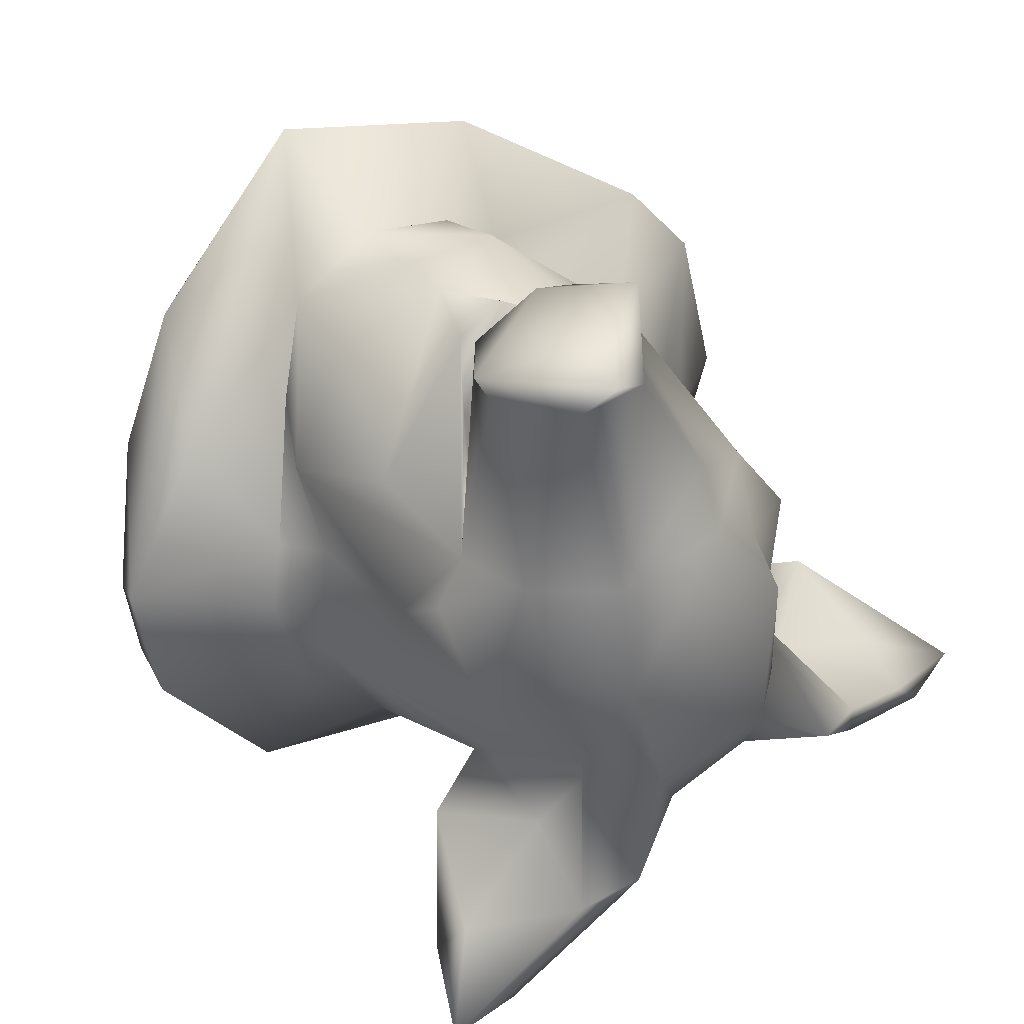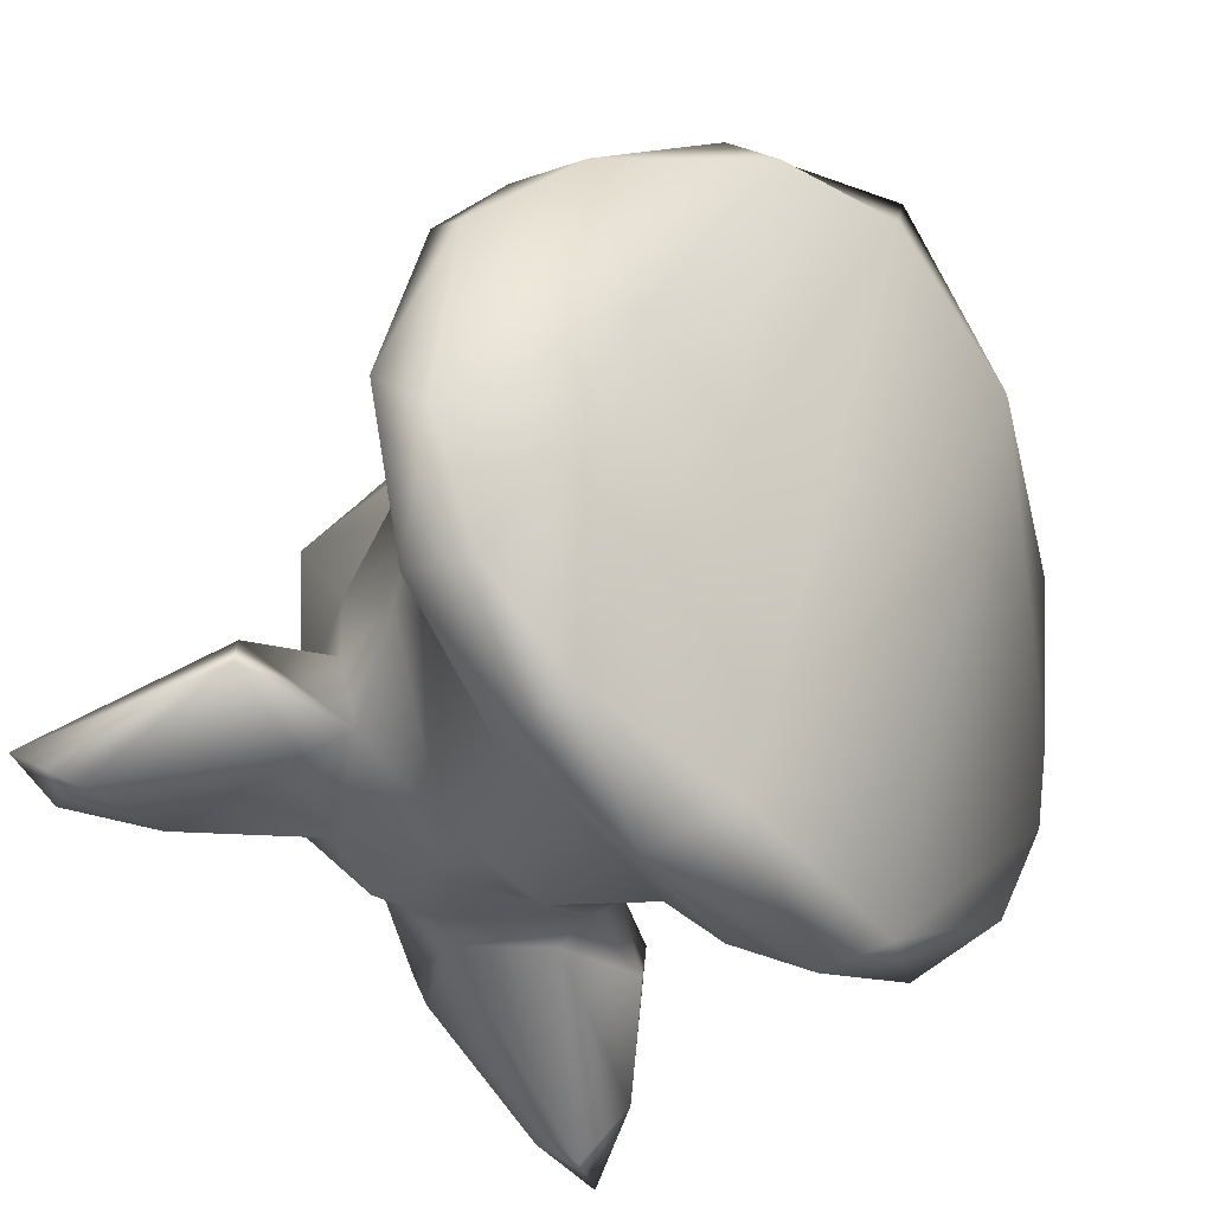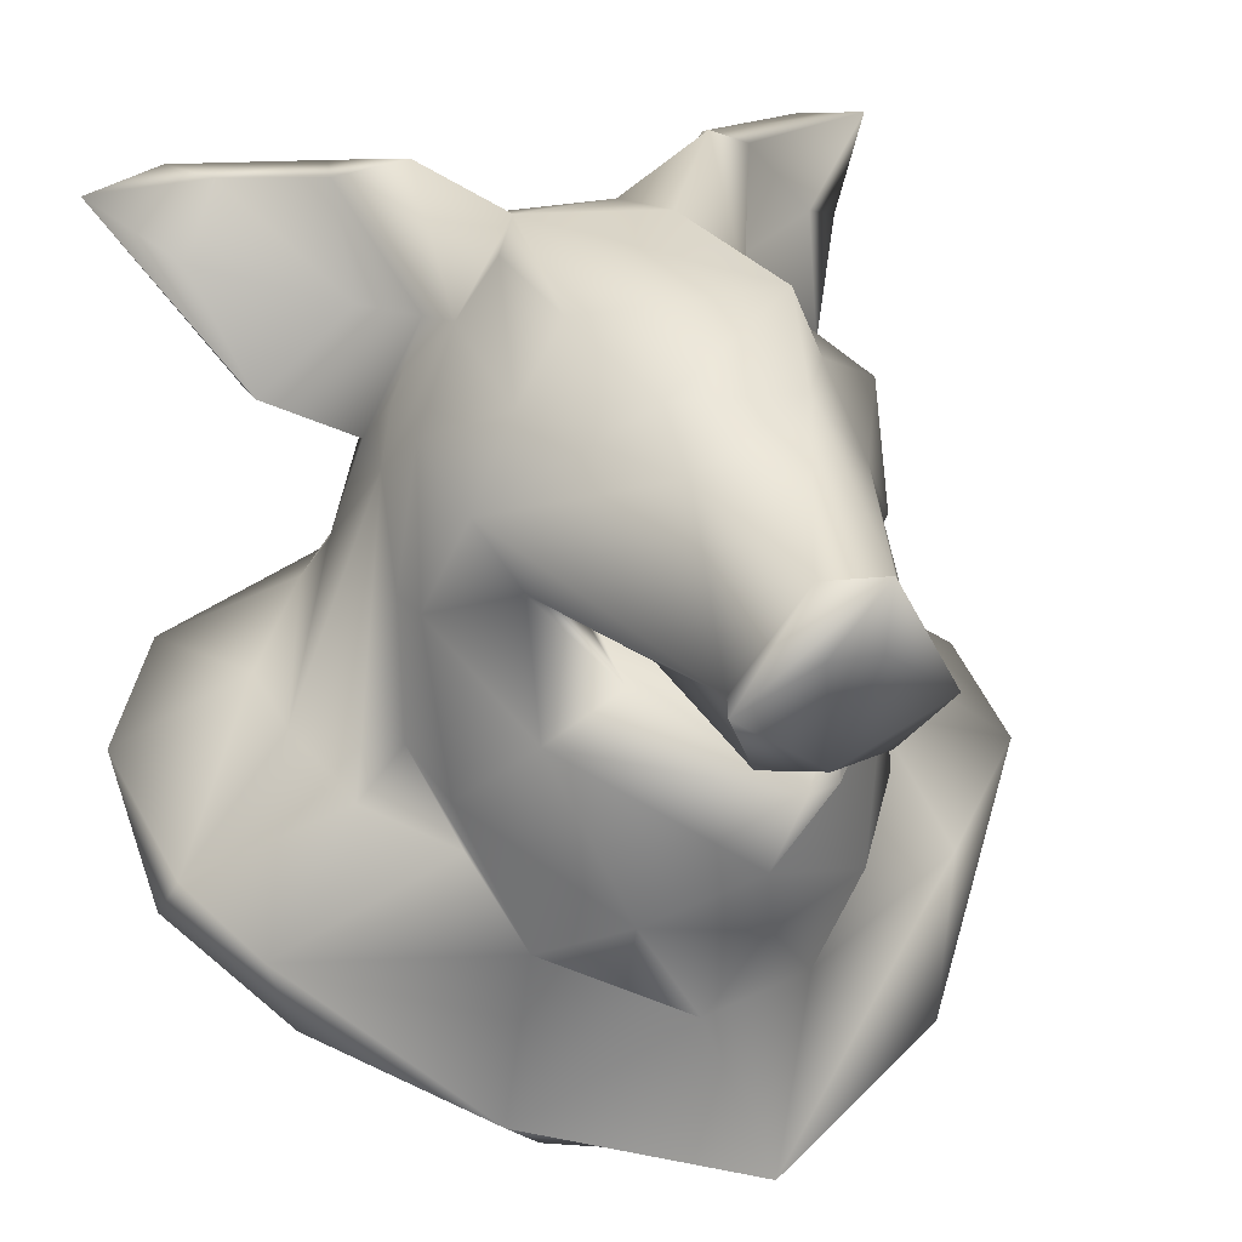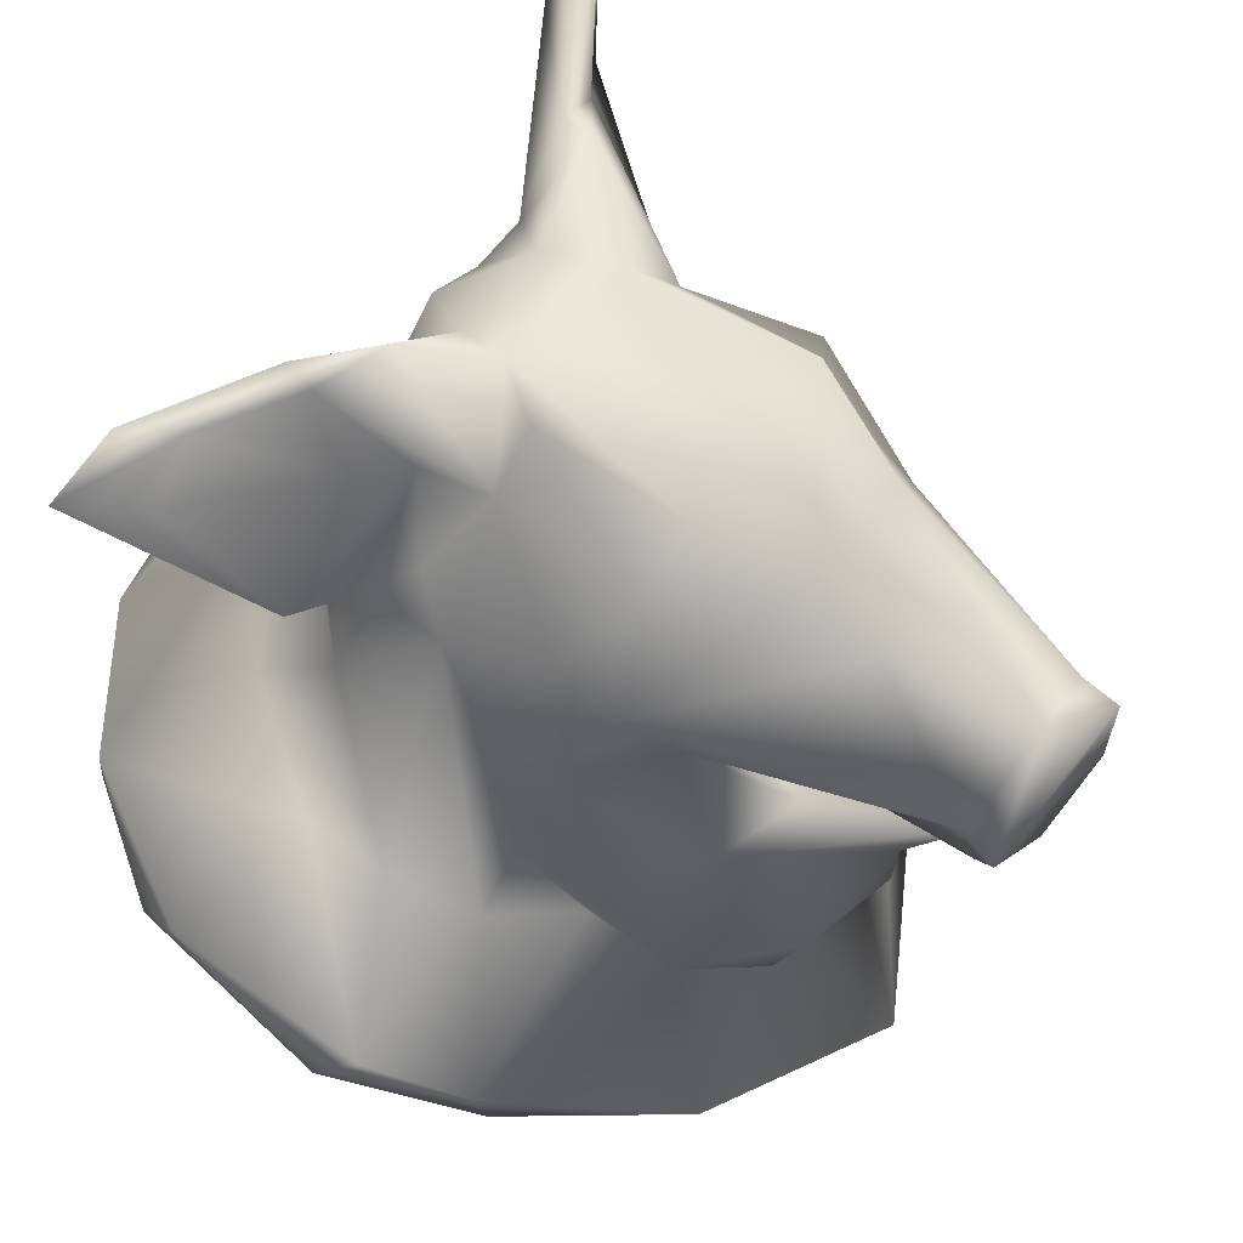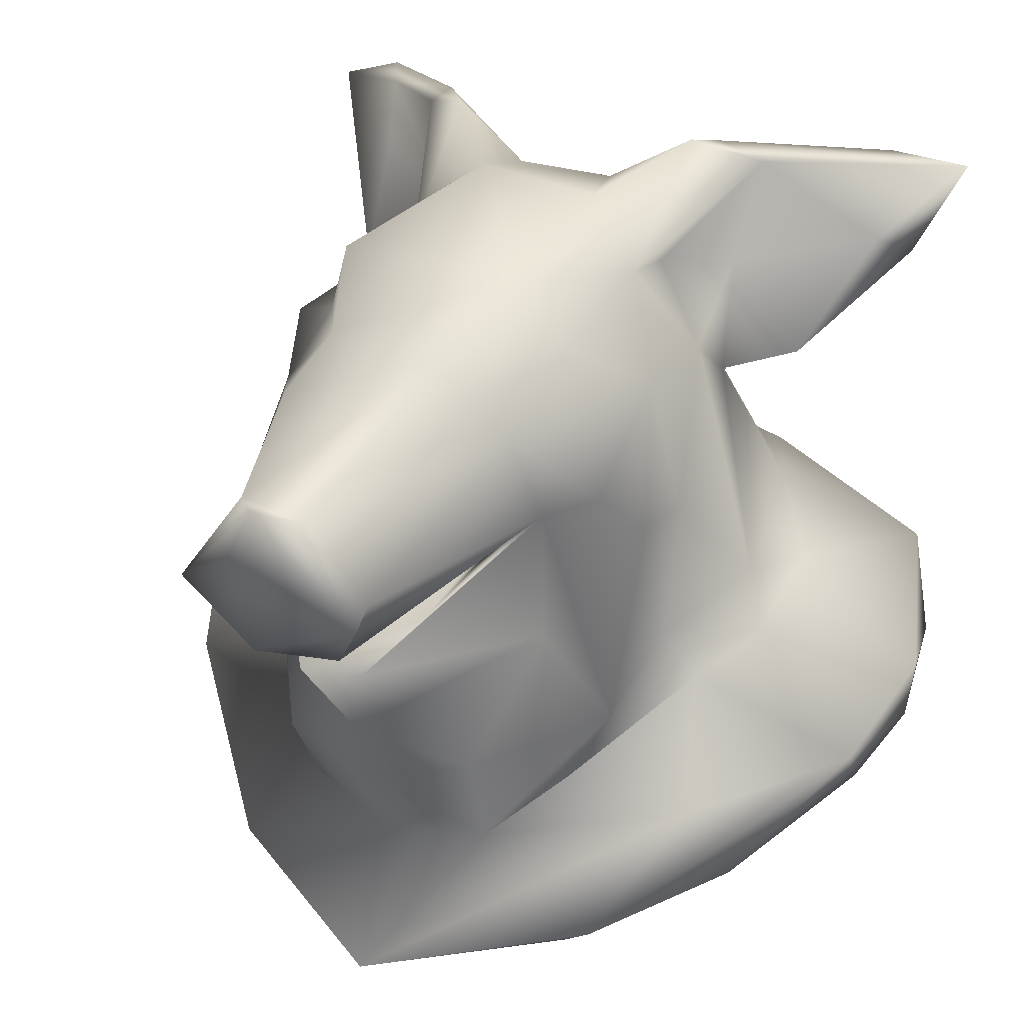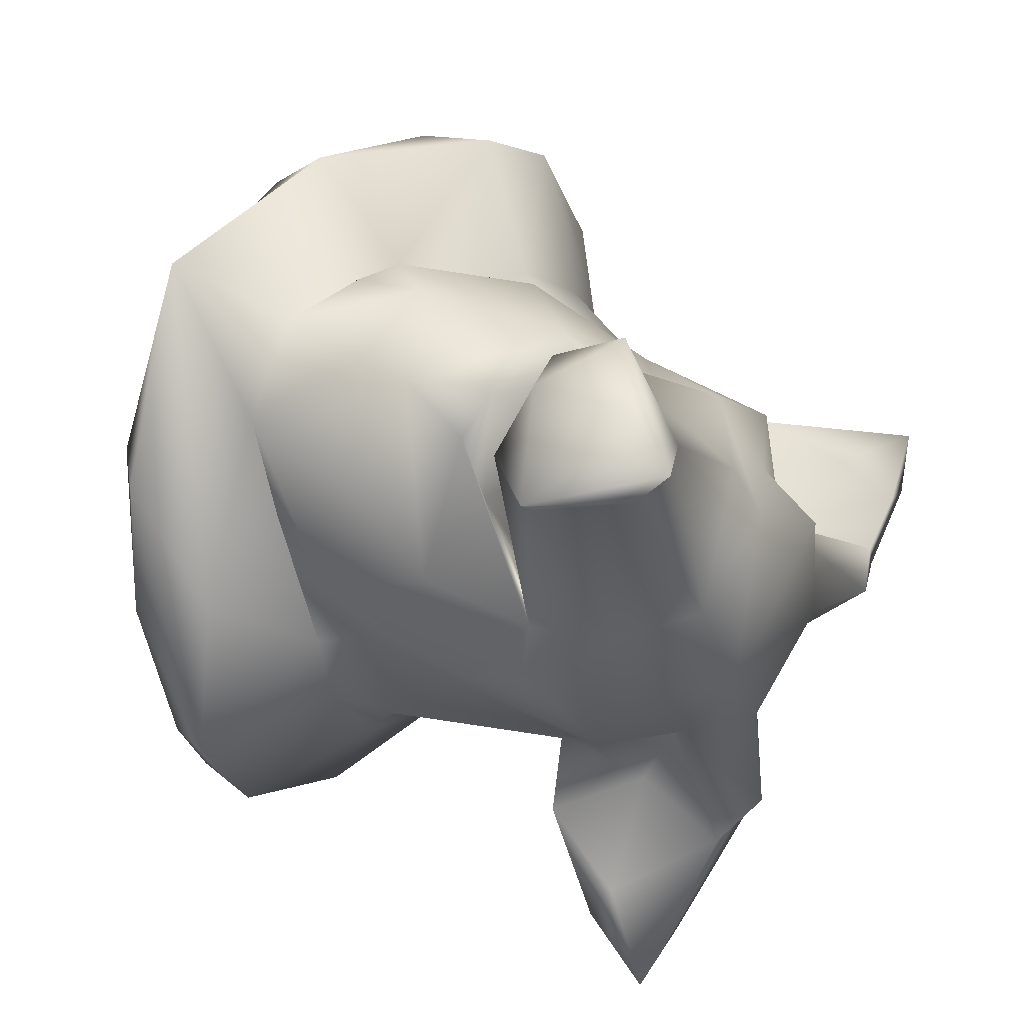
<metadata>
{"format":"obj","ext":"obj","renderer":"f3d","projection":"perspective","resolution":1024,"background":"white","views":[{"elev":58.1,"azim":141.6,"up":"+Z"},{"elev":-53.3,"azim":-46.5,"up":"+Z"},{"elev":19.2,"azim":-24.9,"up":"+Y"},{"elev":50.1,"azim":-57.6,"up":"+Y"},{"elev":24.5,"azim":32.4,"up":"+Y"},{"elev":74.2,"azim":118.1,"up":"+Z"}]}
</metadata>
<code>
g
v -0.663 5.094 -0.1746
v -0.4522 4.999 -0.1216
v -0.3246 5.253 -0.09342
v -0.4237 5.098 -0.02071
v -0.3289 5.283 0.09381
v -0.1663 5.473 0.01815
v -0.3313 5.576 -0.1259
v -0.475 5.533 -0.2057
v -0.6801 5.525 -0.3383
v -0.9269 5.484 -0.4668
v 0.6317 5.082 -0.1564
v 0.4498 5.014 -0.1134
v 0.4258 5.096 -0.03057
v 0.3185 5.308 0.105
v 0.3421 5.582 -0.1172
v 0.4866 5.525 -0.2132
v 0.9131 5.518 -0.4696
v 0.808 5.302 -0.4093
v -0.342 5.188 0.4315
v -0.2587 5.374 0.4796
v -0.1518 5.244 0.6927
v -0.5108 5.121 0.3379
v -0.4546 4.996 0.4713
v -0.07927 4.886 1.215
v -0.03954 4.655 1.173
v -0.2411 5.415 0.1181
v 0.03415 5.047 1.259
v 0.02495 4.895 1.246
v -0.2468 4.788 1.166
v -0.2455 4.219 0.7794
v -0.1739 5.143 0.8541
v -0.2065 4.797 1.079
v -0.0717 5.02 1.155
v -0.1524 4.646 1.086
v -0.01324 4.554 1.039
v -0.3771 4.564 0.6241
v -0.2541 4.71 0.7506
v -0.3694 4.848 0.5393
v -0.5048 4.761 0.3259
v -0.2156 4.771 0.7975
v 0.003904 4.32 0.8549
v 0.01794 4.188 0.8355
v -0.5034 4.413 0.4696
v -0.0497 3.939 0.6735
v 0.1494 5.235 0.7125
v -0.4939 4.75 0.1667
v -0.5101 4.455 0.2357
v -0.3637 4.081 0.5322
v -0.2252 4.045 0.6899
v -0.165 5.306 -0.2498
v -0.1352 5.453 -0.1072
v -0.3738 5.009 -0.3015
v -0.3988 5.165 -0.2849
v -0.4565 5.556 -0.273
v -0.7516 5.54 -0.451
v -0.6634 5.101 -0.2467
v -0.733 5.338 -0.3865
v -0.43 5.264 -0.2054
v 0.2313 5.384 0.4779
v 0.7286 5.537 -0.4338
v 0.5038 5.135 0.336
v 0.3301 5.216 0.4277
v 0.4564 4.888 0.4898
v 0.1727 5.462 0.06591
v 0.7267 5.325 -0.3779
v 0.4258 5.263 -0.1976
v 0.2957 5.283 -0.06535
v 0.4937 4.751 0.1711
v 0.4946 4.764 0.3336
v 0.3569 4.856 0.5848
v 0.09945 4.532 0.9582
v 0.1365 4.642 1.093
v 0.4887 4.319 0.4748
v 0.2216 3.976 0.6341
v 0.314 5.058 0.6556
v 0.2044 4.787 1.069
v 0.2349 4.764 1.164
v 0.3733 5.561 -0.211
v 0.2543 5.367 -0.2348
v 0.4087 5.154 -0.2811
v 0.7843 5.448 -0.5184
v 0.3662 5.01 -0.3103
v 0.3838 4.567 0.6177
v 0.27 4.245 0.7629
v 0.3857 4.131 0.4995
v -0.005262 5.173 -0.3417
v -0.0006189 5.357 -0.2729
v 0.1496 5.308 -0.2684
v 0.1222 5.456 -0.1074
v 0.6404 4.577 0.06302
v 0.5857 4.345 0.2275
v 0.2926 4.87 -0.4309
v 0.08099 4.949 -0.5225
v 0.6745 4.421 0.0882
v 0.5067 4.453 0.246
v 0.6769 4.083 0.4365
v 0.01663 3.659 0.882
v 0.4927 4.623 -0.4065
v 0.195 4.633 -0.6848
v 0.03969 4.833 -0.669
v 0.6675 4.531 -0.173
v 0.264 4.525 -0.8395
v 0.1249 4.696 0.9559
v 0.1666 4.628 0.7968
v 0.2756 4.816 0.5474
v 0.2886 4.797 0.2702
v 0.09783 4.915 0.5601
v 0.1871 4.775 0.4416
v -0.2722 4.808 0.2537
v -0.1051 4.678 1.003
v 0.1109 4.934 0.2635
v 0.9788 4.199 0.1622
v 1.002 4.321 -0.1518
v 0.78 4.44 -0.6287
v -0.0974 4.432 -0.9322
v 0.4454 4.431 -0.8576
v 0.5264 3.795 0.6321
v -0.00853 3.665 0.7731
v 0.4324 3.719 0.5824
v 0.7582 3.901 0.3525
v 0.9504 4.094 0.06216
v 0.9714 4.164 -0.1744
v 0.8795 4.246 -0.495
v 0.5252 4.286 -0.806
v -0.002007 4.236 -0.8493
v 0.643 5.105 -0.2356
v 0.1005 4.994 1.149
v -0.4541 4.281 -0.8256
v -0.7125 4.276 -0.6989
v -0.9193 4.223 -0.4353
v -0.9873 4.091 0.03941
v -0.7945 3.913 0.3367
v -0.3862 3.707 0.6209
v -0.4828 3.786 0.6728
v -0.8624 4.085 0.3504
v -0.9738 4.2 0.1498
v -0.984 4.334 -0.2911
v -0.7665 4.443 -0.6401
v -0.4196 4.475 -0.8518
v -0.7039 4.515 -0.1387
v -0.1295 4.944 0.2638
v -0.2676 4.816 0.5502
v -0.1933 4.761 0.4552
v -0.4345 4.253 0.3631
v -0.255 4.637 -0.6499
v -0.4994 4.619 -0.4083
v -0.6887 4.446 0.03169
v -0.6106 4.333 0.2145
v -0.5069 4.767 -0.1933
v -0.1743 4.94 -0.5044
v -0.4789 4.982 0.05499
v -0.7819 5.416 -0.5107
v -0.5794 3.96 0.0255
v -0.255 3.995 -0.07596
g PigFace
f 25 24 29
f 22 23 19
f 21 19 23
f 22 19 5
f 26 5 19 20
f 24 27 29
f 24 28 27
f 28 24 25
f 29 33 32
f 27 33 29
f 34 25 29
f 36 38 39
f 38 32 23
f 38 40 32
f 40 34 32
f 37 36 35
f 30 41 36
f 30 42 41
f 36 41 35
f 43 30 36
f 30 44 42
f 31 23 32
f 32 33 31
f 31 21 23
f 33 45 31
f 31 45 21
f 39 43 36
f 43 48 30
f 48 49 30
f 30 49 44
f 49 48 44
f 48 43 47 144
f 39 47 43
f 46 47 39
f 6 5 26
f 3 2 4
f 53 50 52
f 56 1 10
f 10 9 55
f 7 5 6
f 2 3 1
f 57 10 1
f 5 3 4
f 7 8 5
f 3 5 8
f 58 9 57
f 58 8 9
f 8 58 3
f 57 9 10
f 1 58 57
f 3 58 1
f 99 102 139 145
f 147 149 146
f 93 100 150
f 145 100 99
f 145 150 100
f 146 150 145
f 146 149 150
f 52 86 150
f 149 52 150
f 2 52 149
f 151 4 2
f 148 47 46
f 148 46 151
f 151 147 148
f 151 149 147
f 47 148 144
f 151 2 149
f 89 87 51
f 89 51 6
f 51 87 50
f 6 51 7
f 7 54 8
f 8 54 9
f 9 54 55
f 1 56 52 2
f 50 87 86
f 52 50 86
f 4 151 5
f 53 56 152
f 53 152 54
f 55 152 10
f 152 55 54
f 10 152 56
f 50 53 54
f 53 52 56
f 51 50 54 7
f 21 59 20
f 20 19 21
f 29 32 34
f 23 22 39
f 38 23 39
f 37 38 36
f 22 46 39
f 46 22 151
f 22 5 151
f 20 6 26
f 148 135 144
f 135 134 48 144
f 134 44 48
f 134 97 44
f 146 140 147
f 40 110 34
f 142 40 38
f 38 37 142
f 35 143 37
f 143 142 37
f 35 104 143
f 109 142 143
f 141 40 142
f 109 141 142
f 25 34 110
f 110 40 107
f 107 40 141
f 141 111 107
f 135 148 136
f 136 148 147
f 136 147 140
f 138 140 146
f 138 146 145 139
f 102 115 139
f 137 140 138
f 137 136 140
f 118 97 134 133
f 133 134 132
f 132 134 135
f 132 135 131
f 131 135 136
f 131 136 137
f 131 137 130
f 130 137 138
f 130 138 129
f 129 138 139 128
f 128 139 115
f 128 115 125
f 61 62 75
f 45 75 62
f 61 14 62
f 59 62 14
f 28 77 27
f 77 72 76
f 77 76 127 27
f 72 77 25
f 27 127 33
f 41 71 35
f 83 70 71
f 75 76 70
f 76 72 70
f 75 70 63
f 72 103 70
f 63 70 69
f 83 41 84
f 41 42 84
f 71 41 83
f 83 84 73
f 127 76 75
f 75 45 127
f 127 45 33
f 70 83 73 69
f 84 74 73
f 42 74 84
f 44 74 42
f 74 85 73
f 85 95 73
f 95 68 69
f 73 95 69
f 88 89 79
f 82 88 79 80
f 78 16 17
f 16 78 15
f 15 64 14
f 11 65 66
f 15 14 16
f 66 67 13
f 66 13 12
f 67 14 13
f 67 16 14
f 65 16 66
f 21 45 59
f 6 20 59
f 16 67 66
f 66 12 11
f 16 65 17
f 90 98 12
f 12 98 92
f 92 100 93
f 99 100 92
f 99 92 98
f 44 97 74
f 96 91 74
f 86 93 150
f 93 86 82
f 92 93 82
f 91 85 74
f 91 95 85
f 92 82 12
f 12 13 90
f 90 13 68
f 95 91 94
f 95 94 90
f 95 90 68
f 89 88 87
f 64 89 6
f 15 89 64
f 17 60 78
f 11 126 18
f 12 126 11
f 12 82 126
f 86 87 88
f 82 86 88
f 81 18 80
f 60 17 81
f 126 80 18
f 18 81 17
f 60 81 78
f 79 81 80
f 81 79 78
f 80 126 82
f 15 78 79 89
f 77 28 25
f 69 68 61
f 61 63 69
f 13 61 68
f 13 14 61
f 65 18 17
f 59 45 62
f 59 14 64
f 59 64 6
f 61 75 63
f 96 74 97
f 94 101 90
f 90 101 98
f 104 71 70
f 104 35 71
f 25 103 72
f 104 70 105
f 70 103 105
f 104 105 108
f 105 106 108
f 104 108 143
f 108 109 143
f 105 103 107
f 107 103 110
f 105 111 106
f 111 105 107
f 110 103 25
f 109 108 106
f 112 91 96
f 112 94 91
f 113 94 112
f 113 101 94
f 114 101 113
f 114 98 101
f 102 99 98 114
f 102 116 115
f 102 114 116
f 96 117 112
f 96 97 117
f 119 117 97 118
f 120 117 119
f 120 112 117
f 121 112 120
f 122 112 121
f 122 113 112
f 123 113 122
f 123 114 113
f 124 114 123
f 124 116 114
f 125 115 116 124
f 18 65 11
g PigNeck
f 125 118 154
f 118 133 154
f 133 153 154
f 153 128 154
f 153 130 129 128
f 131 130 153
f 153 133 132
f 125 154 128
f 153 132 131
f 124 119 125
f 125 119 118
f 120 119 121
f 119 122 121
f 119 124 122
f 123 122 124
g PigThroat
f 141 109 111
f 109 106 111

</code>
